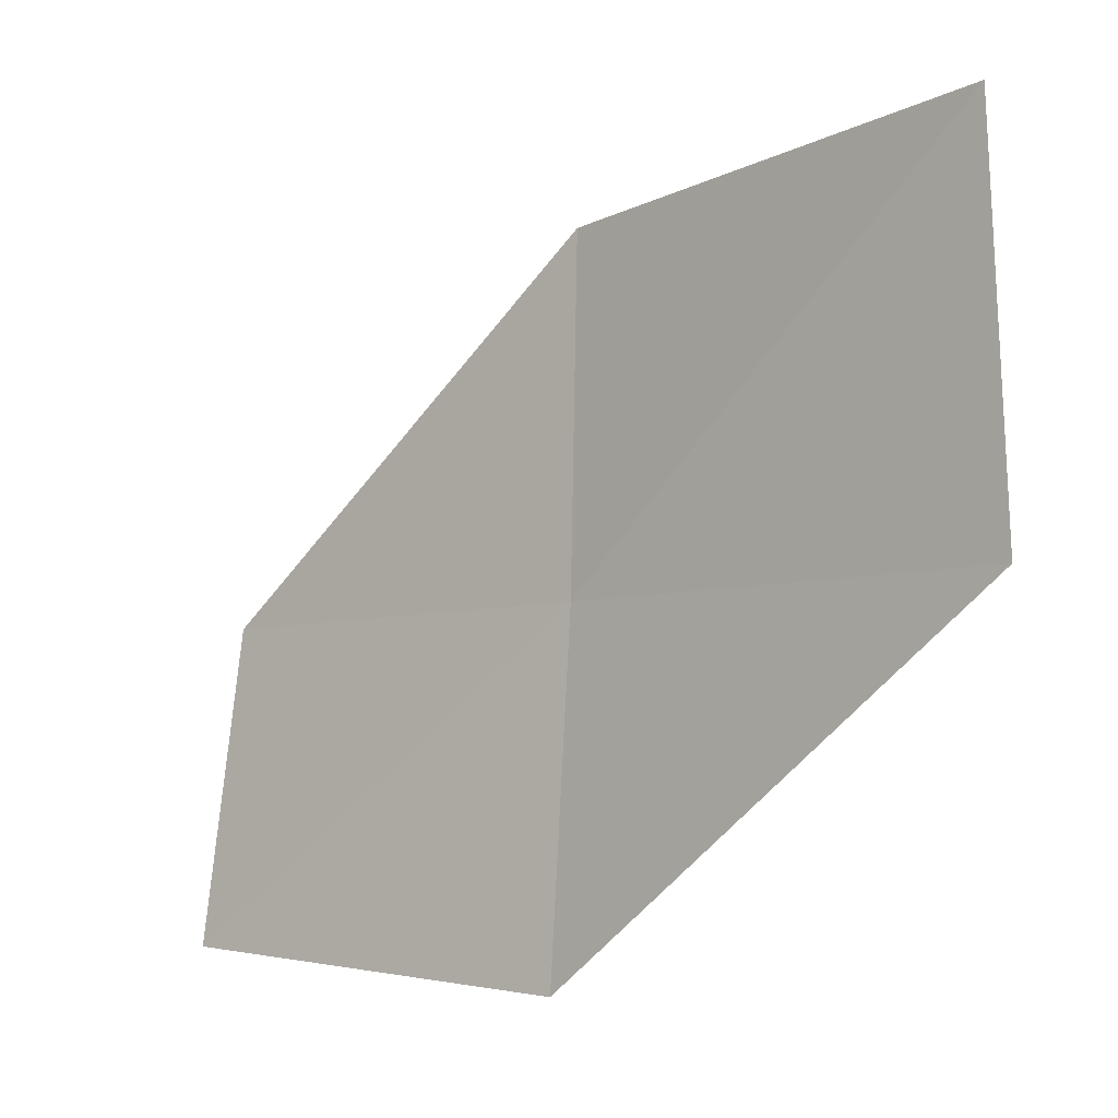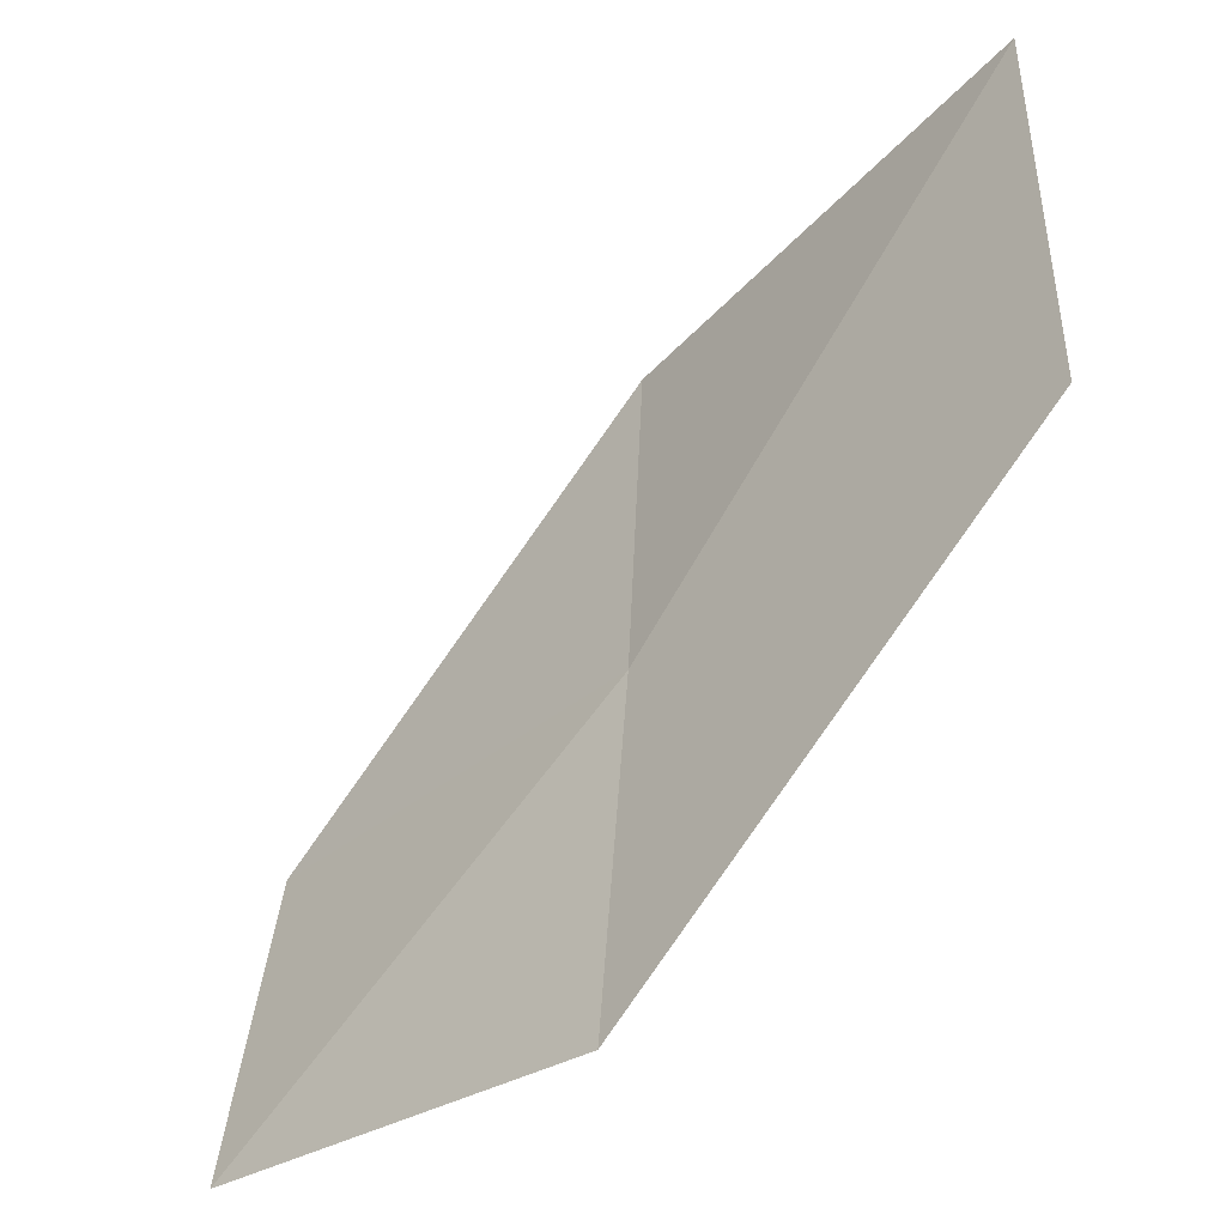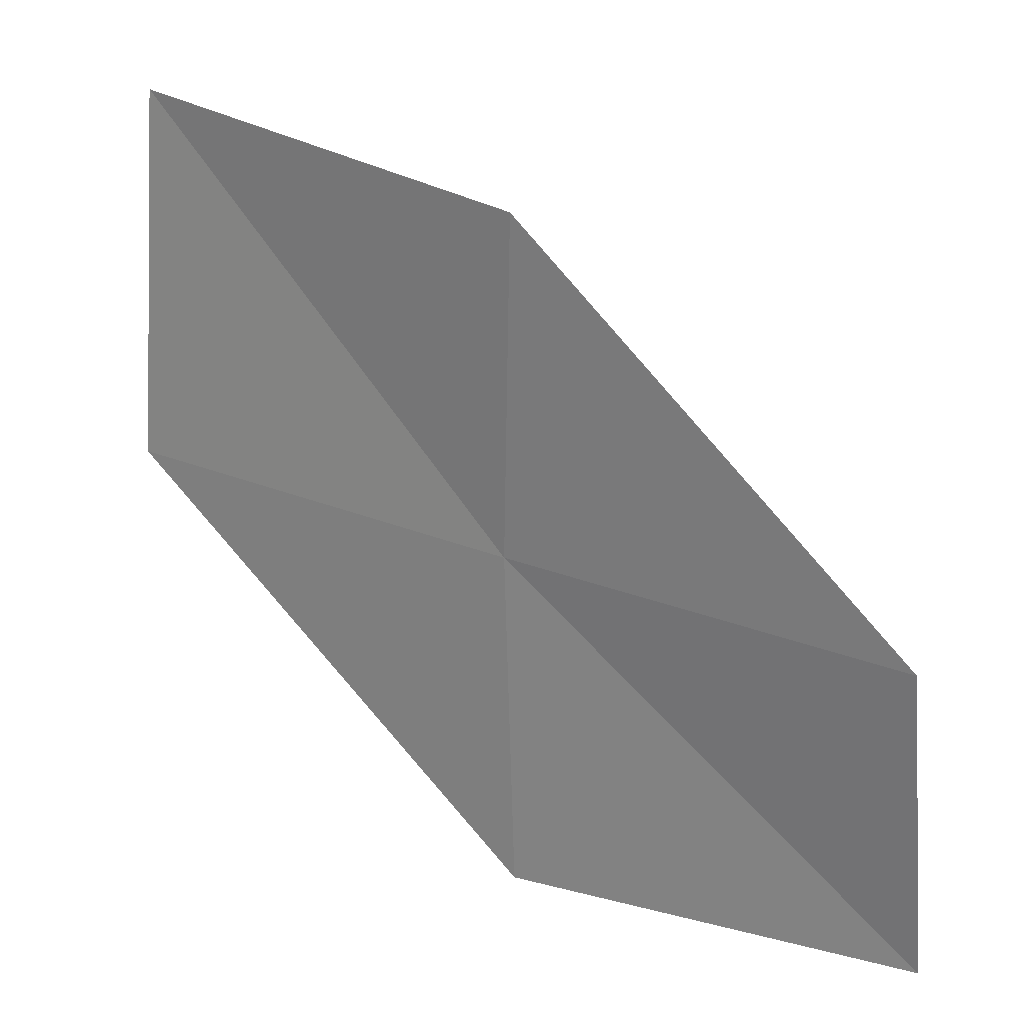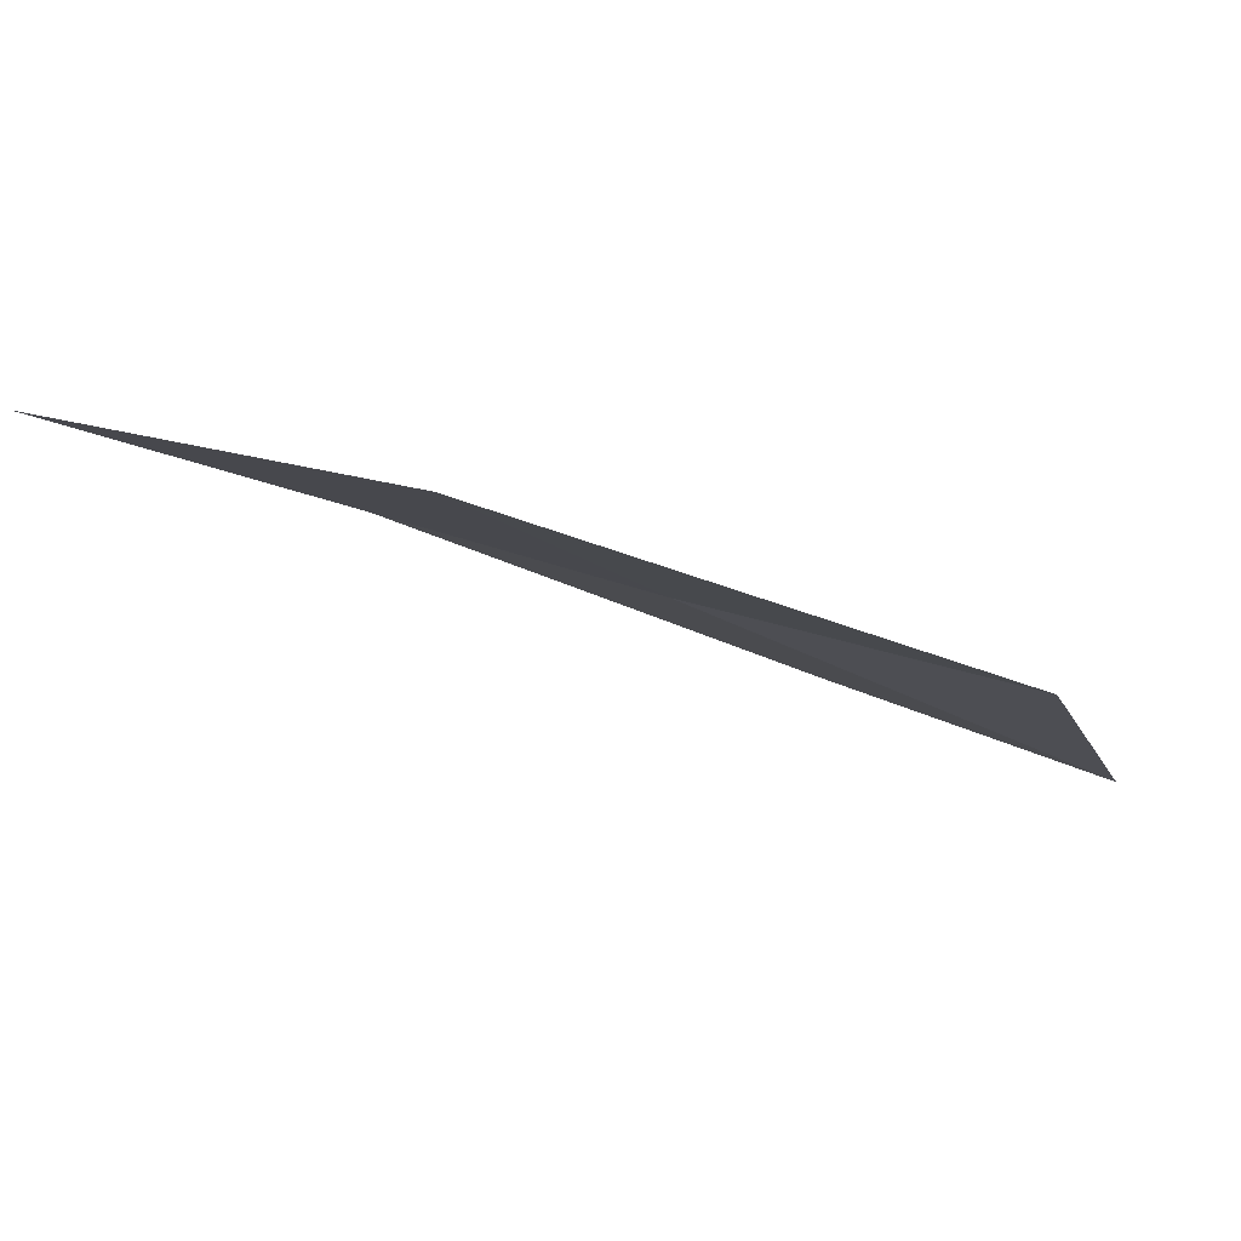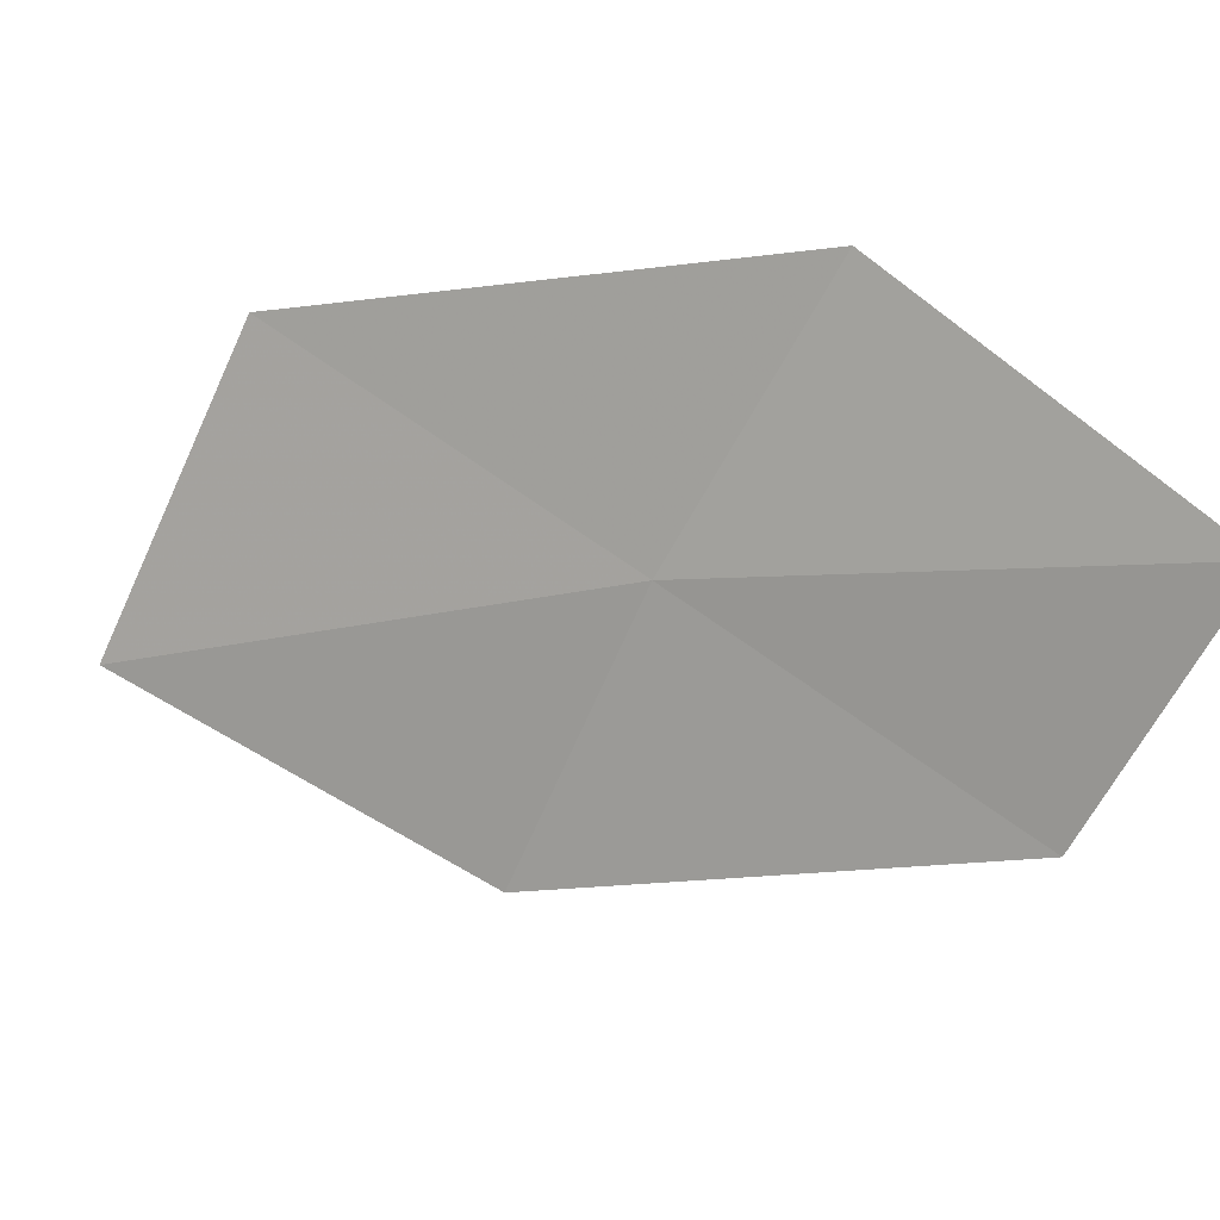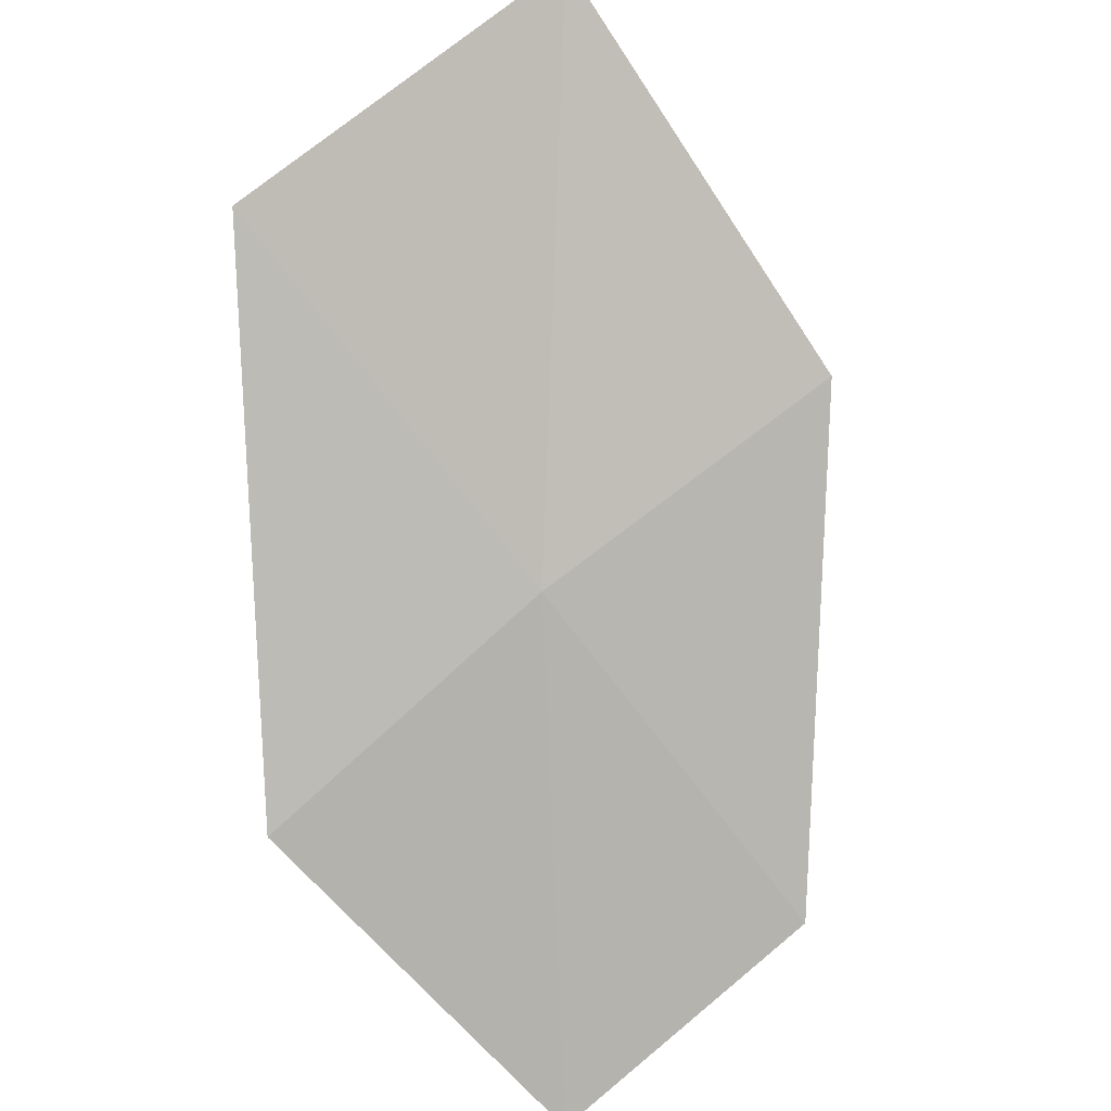
<metadata>
{"format":"obj","ext":"obj","renderer":"f3d","projection":"perspective","resolution":1024,"background":"white","views":[{"elev":4.7,"azim":-114.2,"up":"+Y"},{"elev":-27.9,"azim":-109.6,"up":"+Y"},{"elev":10.7,"azim":58.5,"up":"+Y"},{"elev":15.7,"azim":-73.8,"up":"+Z"},{"elev":-73.4,"azim":-37.1,"up":"+Z"},{"elev":74.1,"azim":40.1,"up":"+Z"}]}
</metadata>
<code>
v -12.57 1.816 8.632
v -12.27 3.055 8.795
v -13.83 3.44 9.396
v -14.13 2.039 9.313
v -11.13 1.611 7.959
v -12.76 0.5468 8.473
v -11.34 0.4878 7.728
f 1 3 2
f 1 4 3
f 1 2 5
f 1 6 4
f 1 5 7
f 1 7 6

</code>
